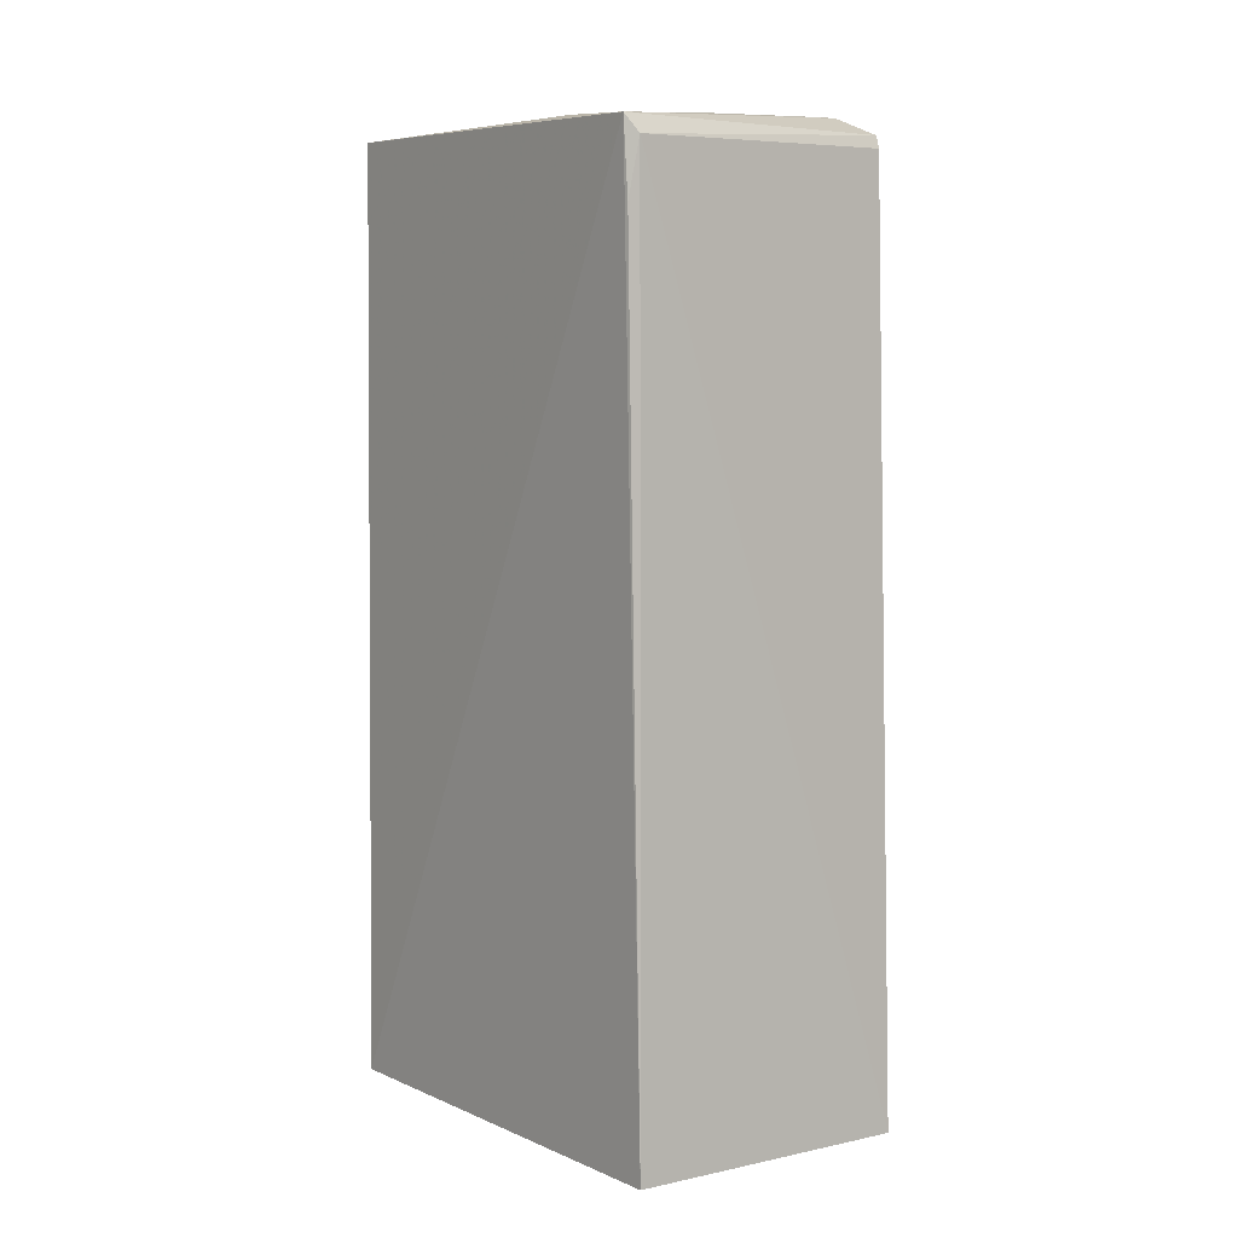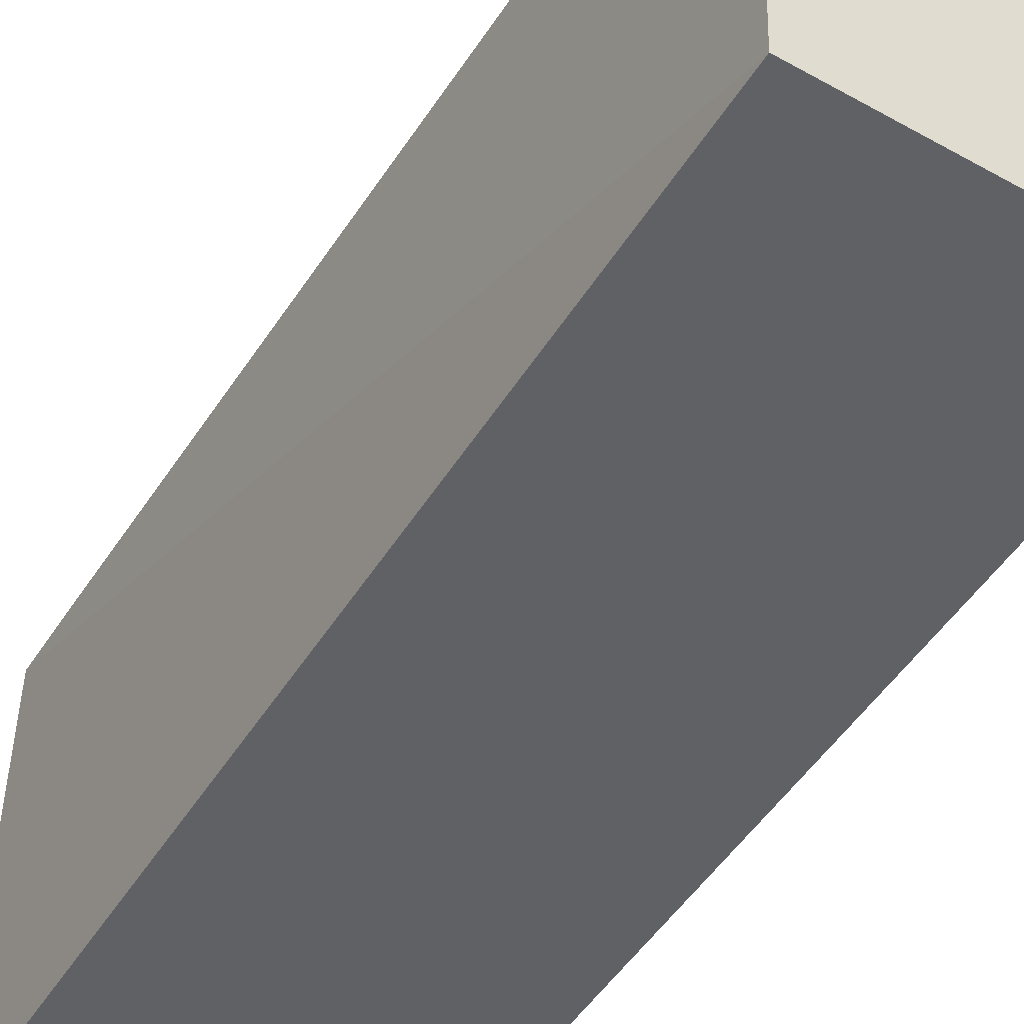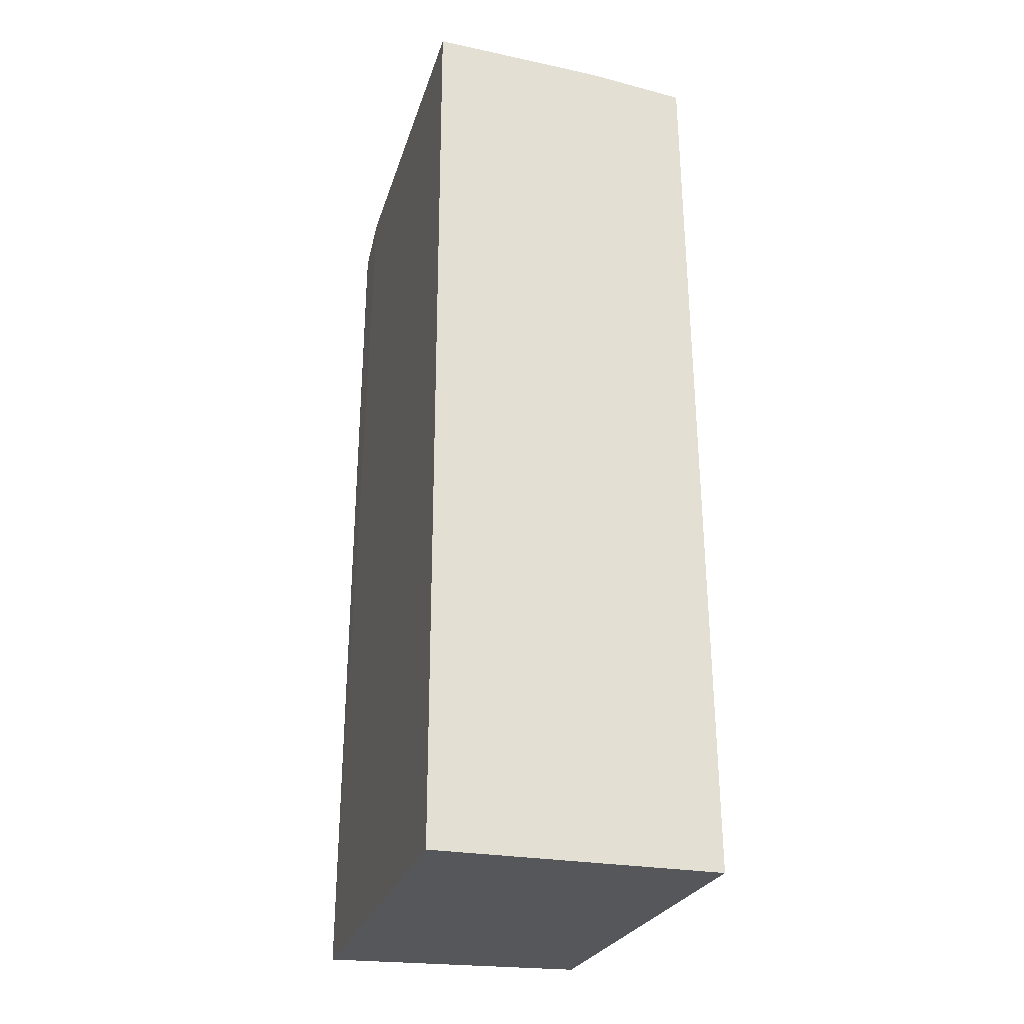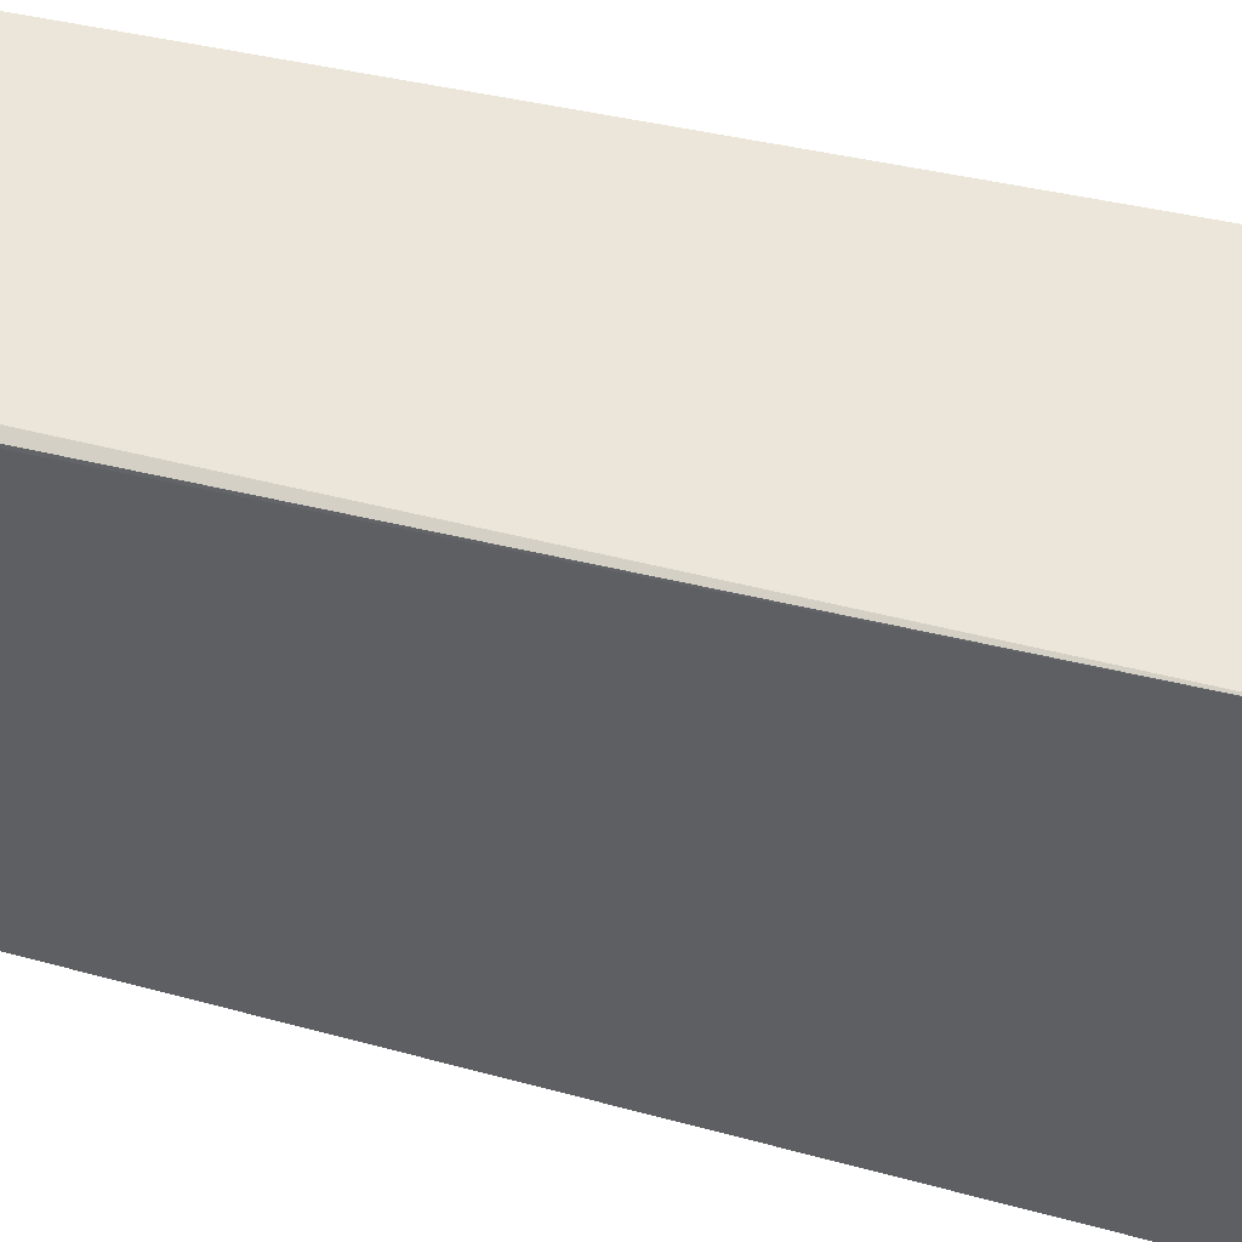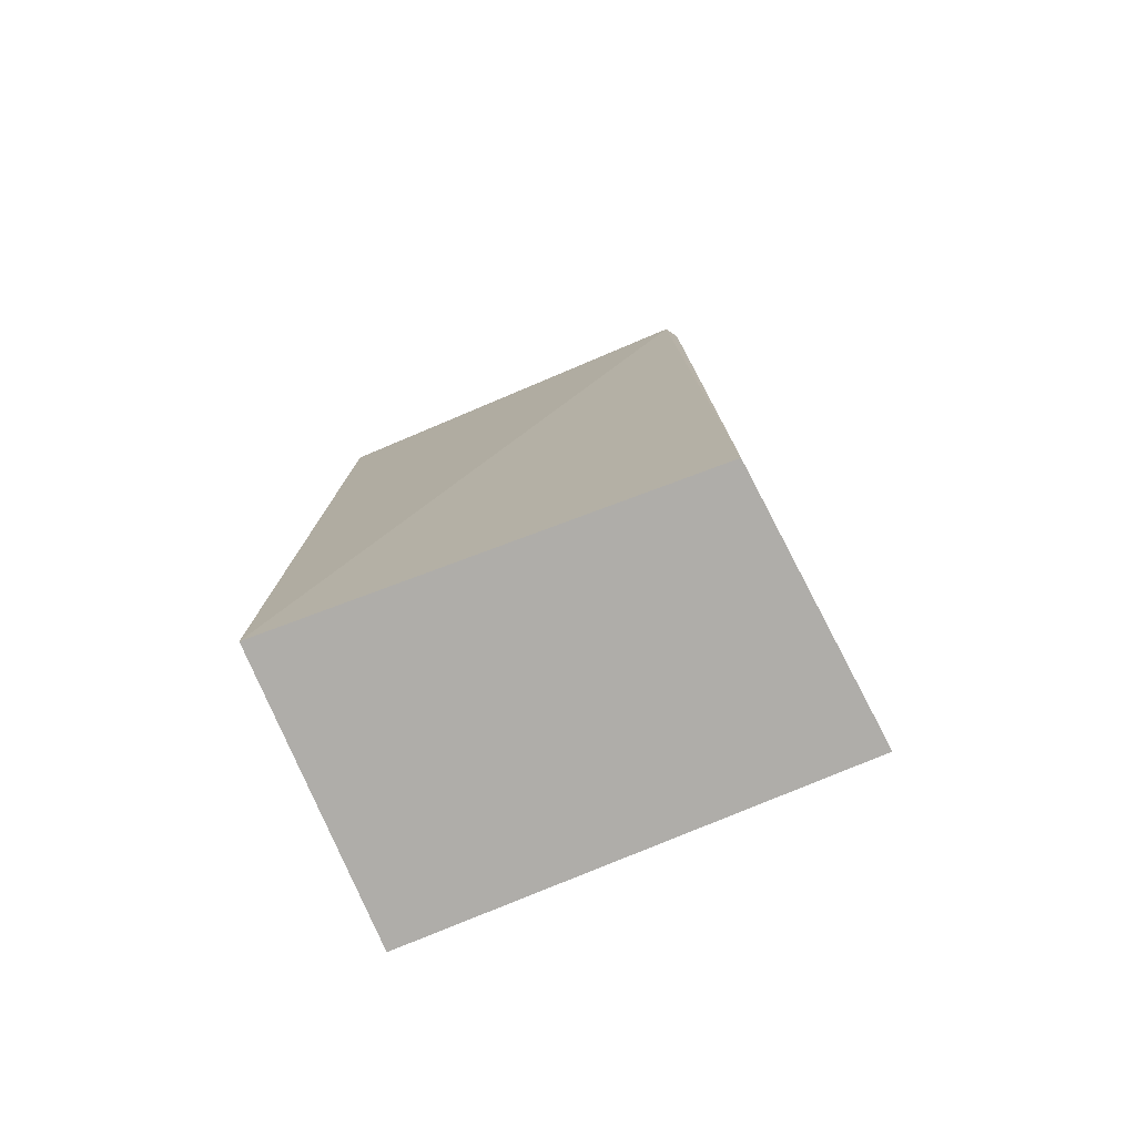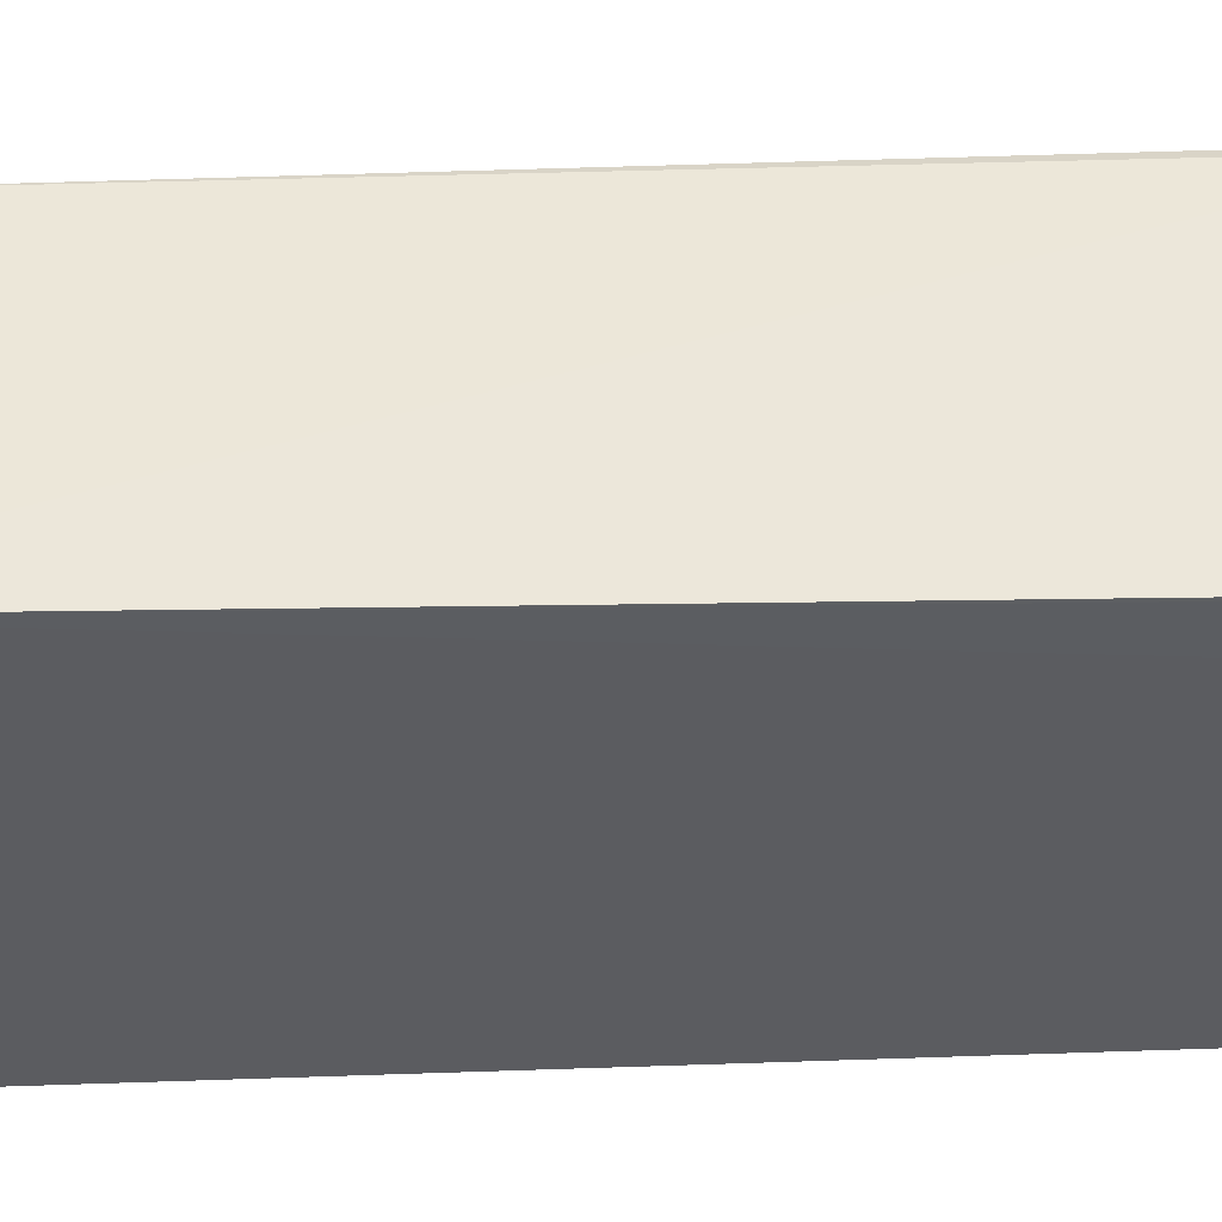
<metadata>
{"format":"obj","ext":"obj","renderer":"f3d","projection":"perspective","resolution":1024,"background":"white","views":[{"elev":6.6,"azim":143.2,"up":"+Z"},{"elev":-49.8,"azim":148.4,"up":"+Y"},{"elev":-26.7,"azim":-15.8,"up":"+Z"},{"elev":49.7,"azim":106.1,"up":"+Y"},{"elev":-77.2,"azim":112.9,"up":"+Z"},{"elev":54.8,"azim":-92.1,"up":"+Y"}]}
</metadata>
<code>
v 0.05128 0.0737 0.1531
v 0.05125 0.04142 0.1537
v 0.05196 0.04137 0.08142
v 0.02927 0.07654 0.08141
v 0.02922 0.04139 0.1551
v 0.05056 0.07471 0.08142
v 0.04575 0.06021 0.1545
v 0.0293 0.07395 0.1529
v 0.02928 0.04139 0.08141
v 0.05043 0.07437 0.1518
v 0.04332 0.04141 0.1545
v 0.02923 0.06959 0.1545
v 0.05116 0.07404 0.1474
v 0.02933 0.07427 0.152
v 0.04568 0.04849 0.1544
v 0.0387 0.06723 0.1544
v 0.03159 0.06959 0.1544
f 1 2 3
f 5 3 2
f 6 1 3
f 7 2 1
f 9 5 4
f 9 3 5
f 9 6 3
f 9 4 6
f 10 6 4
f 10 8 1
f 11 5 2
f 12 8 4
f 12 4 5
f 12 1 8
f 13 10 1
f 13 1 6
f 13 6 10
f 14 10 4
f 14 4 8
f 14 8 10
f 15 11 2
f 15 2 7
f 15 7 5
f 15 5 11
f 16 12 5
f 16 5 7
f 16 7 1
f 17 16 1
f 17 1 12
f 17 12 16

</code>
